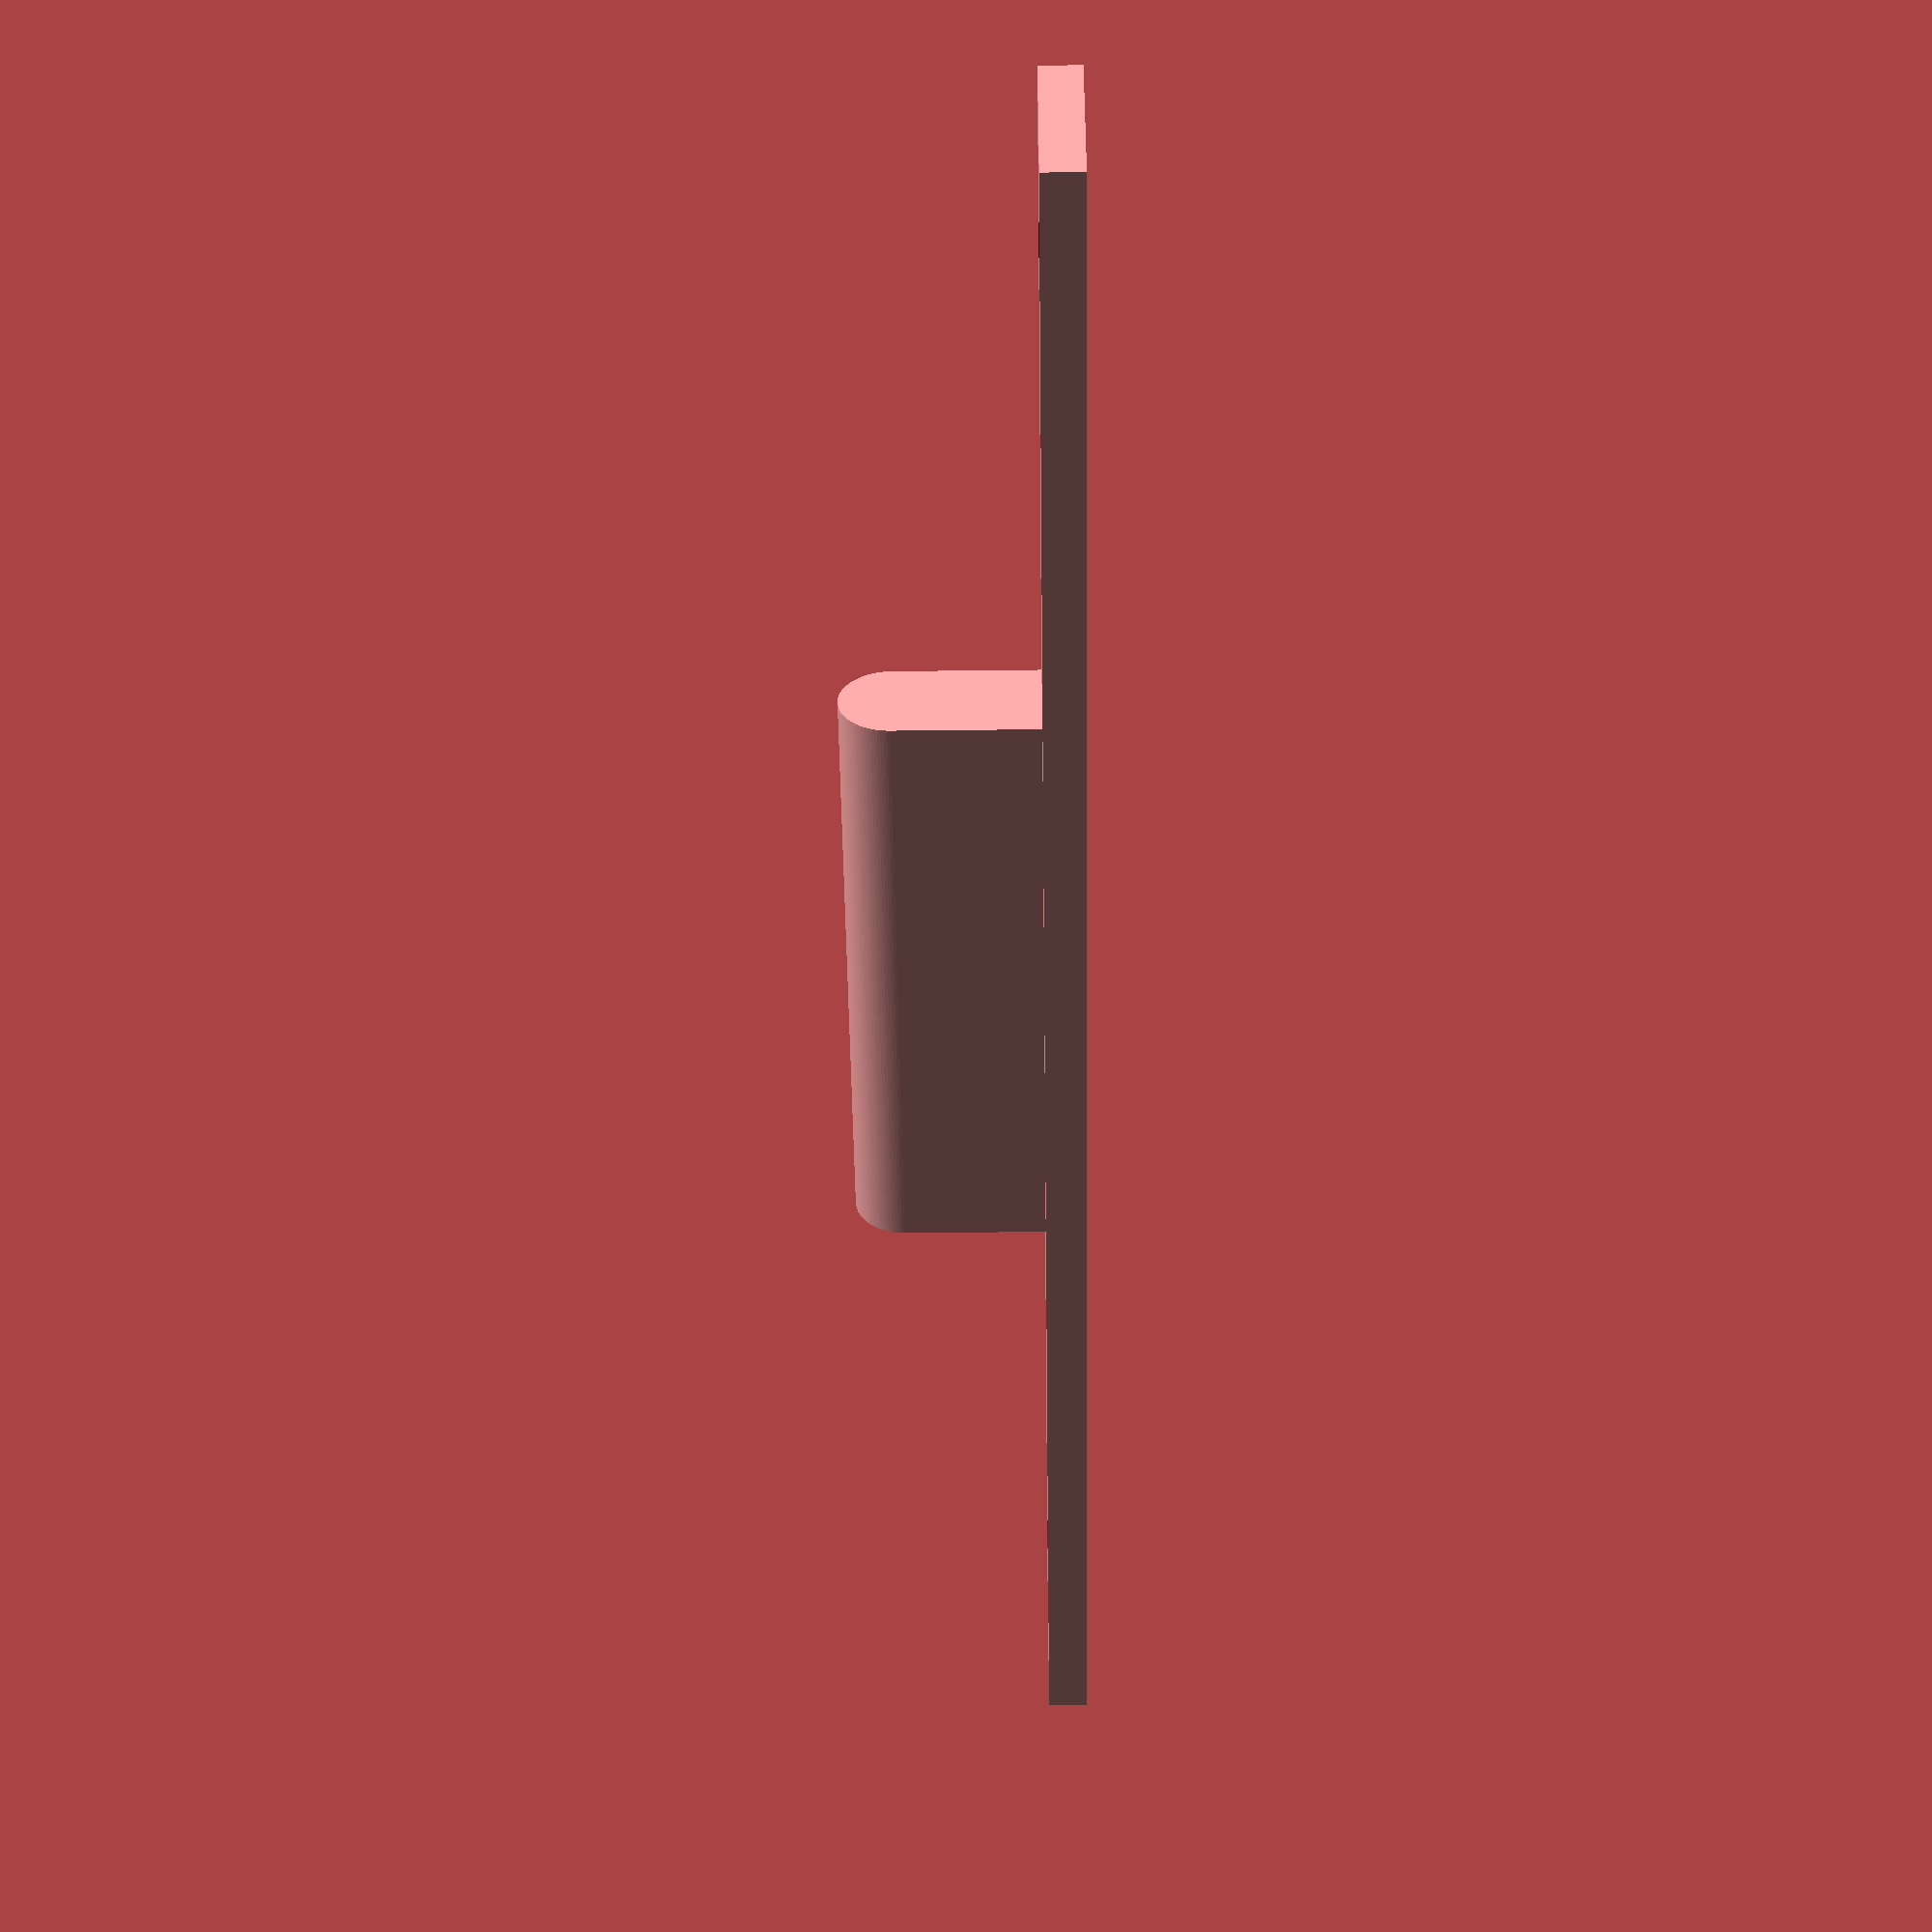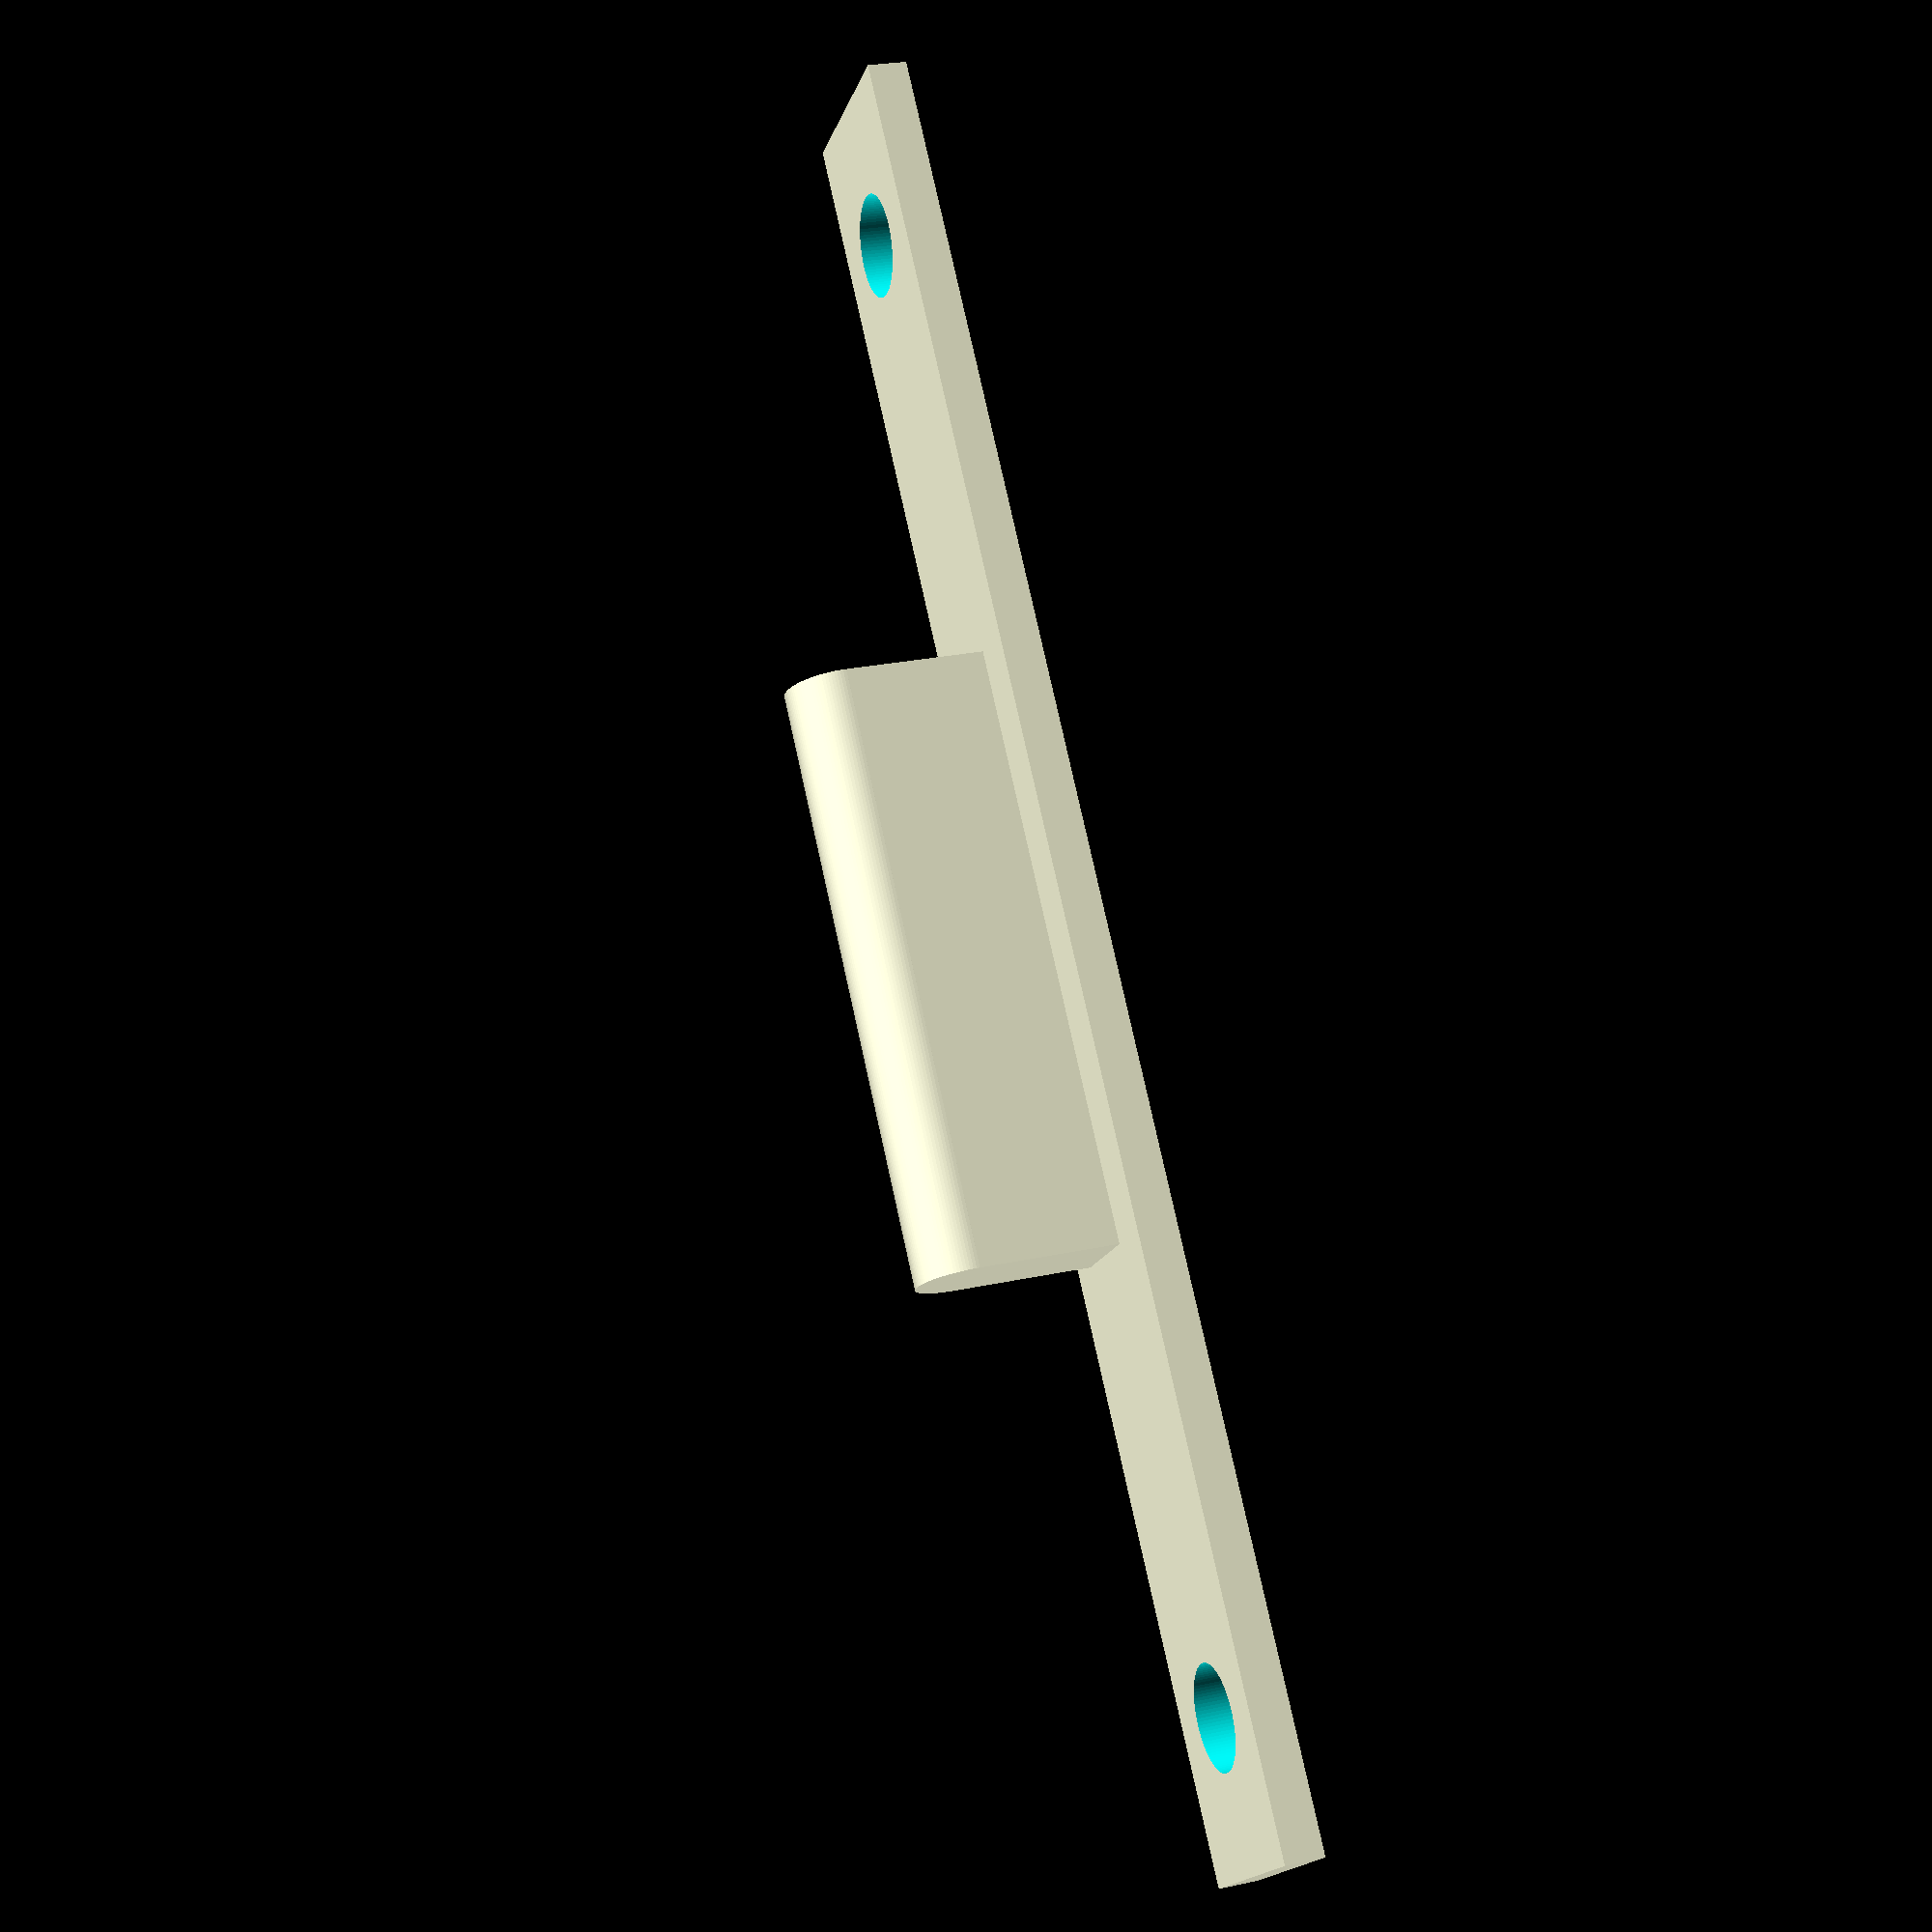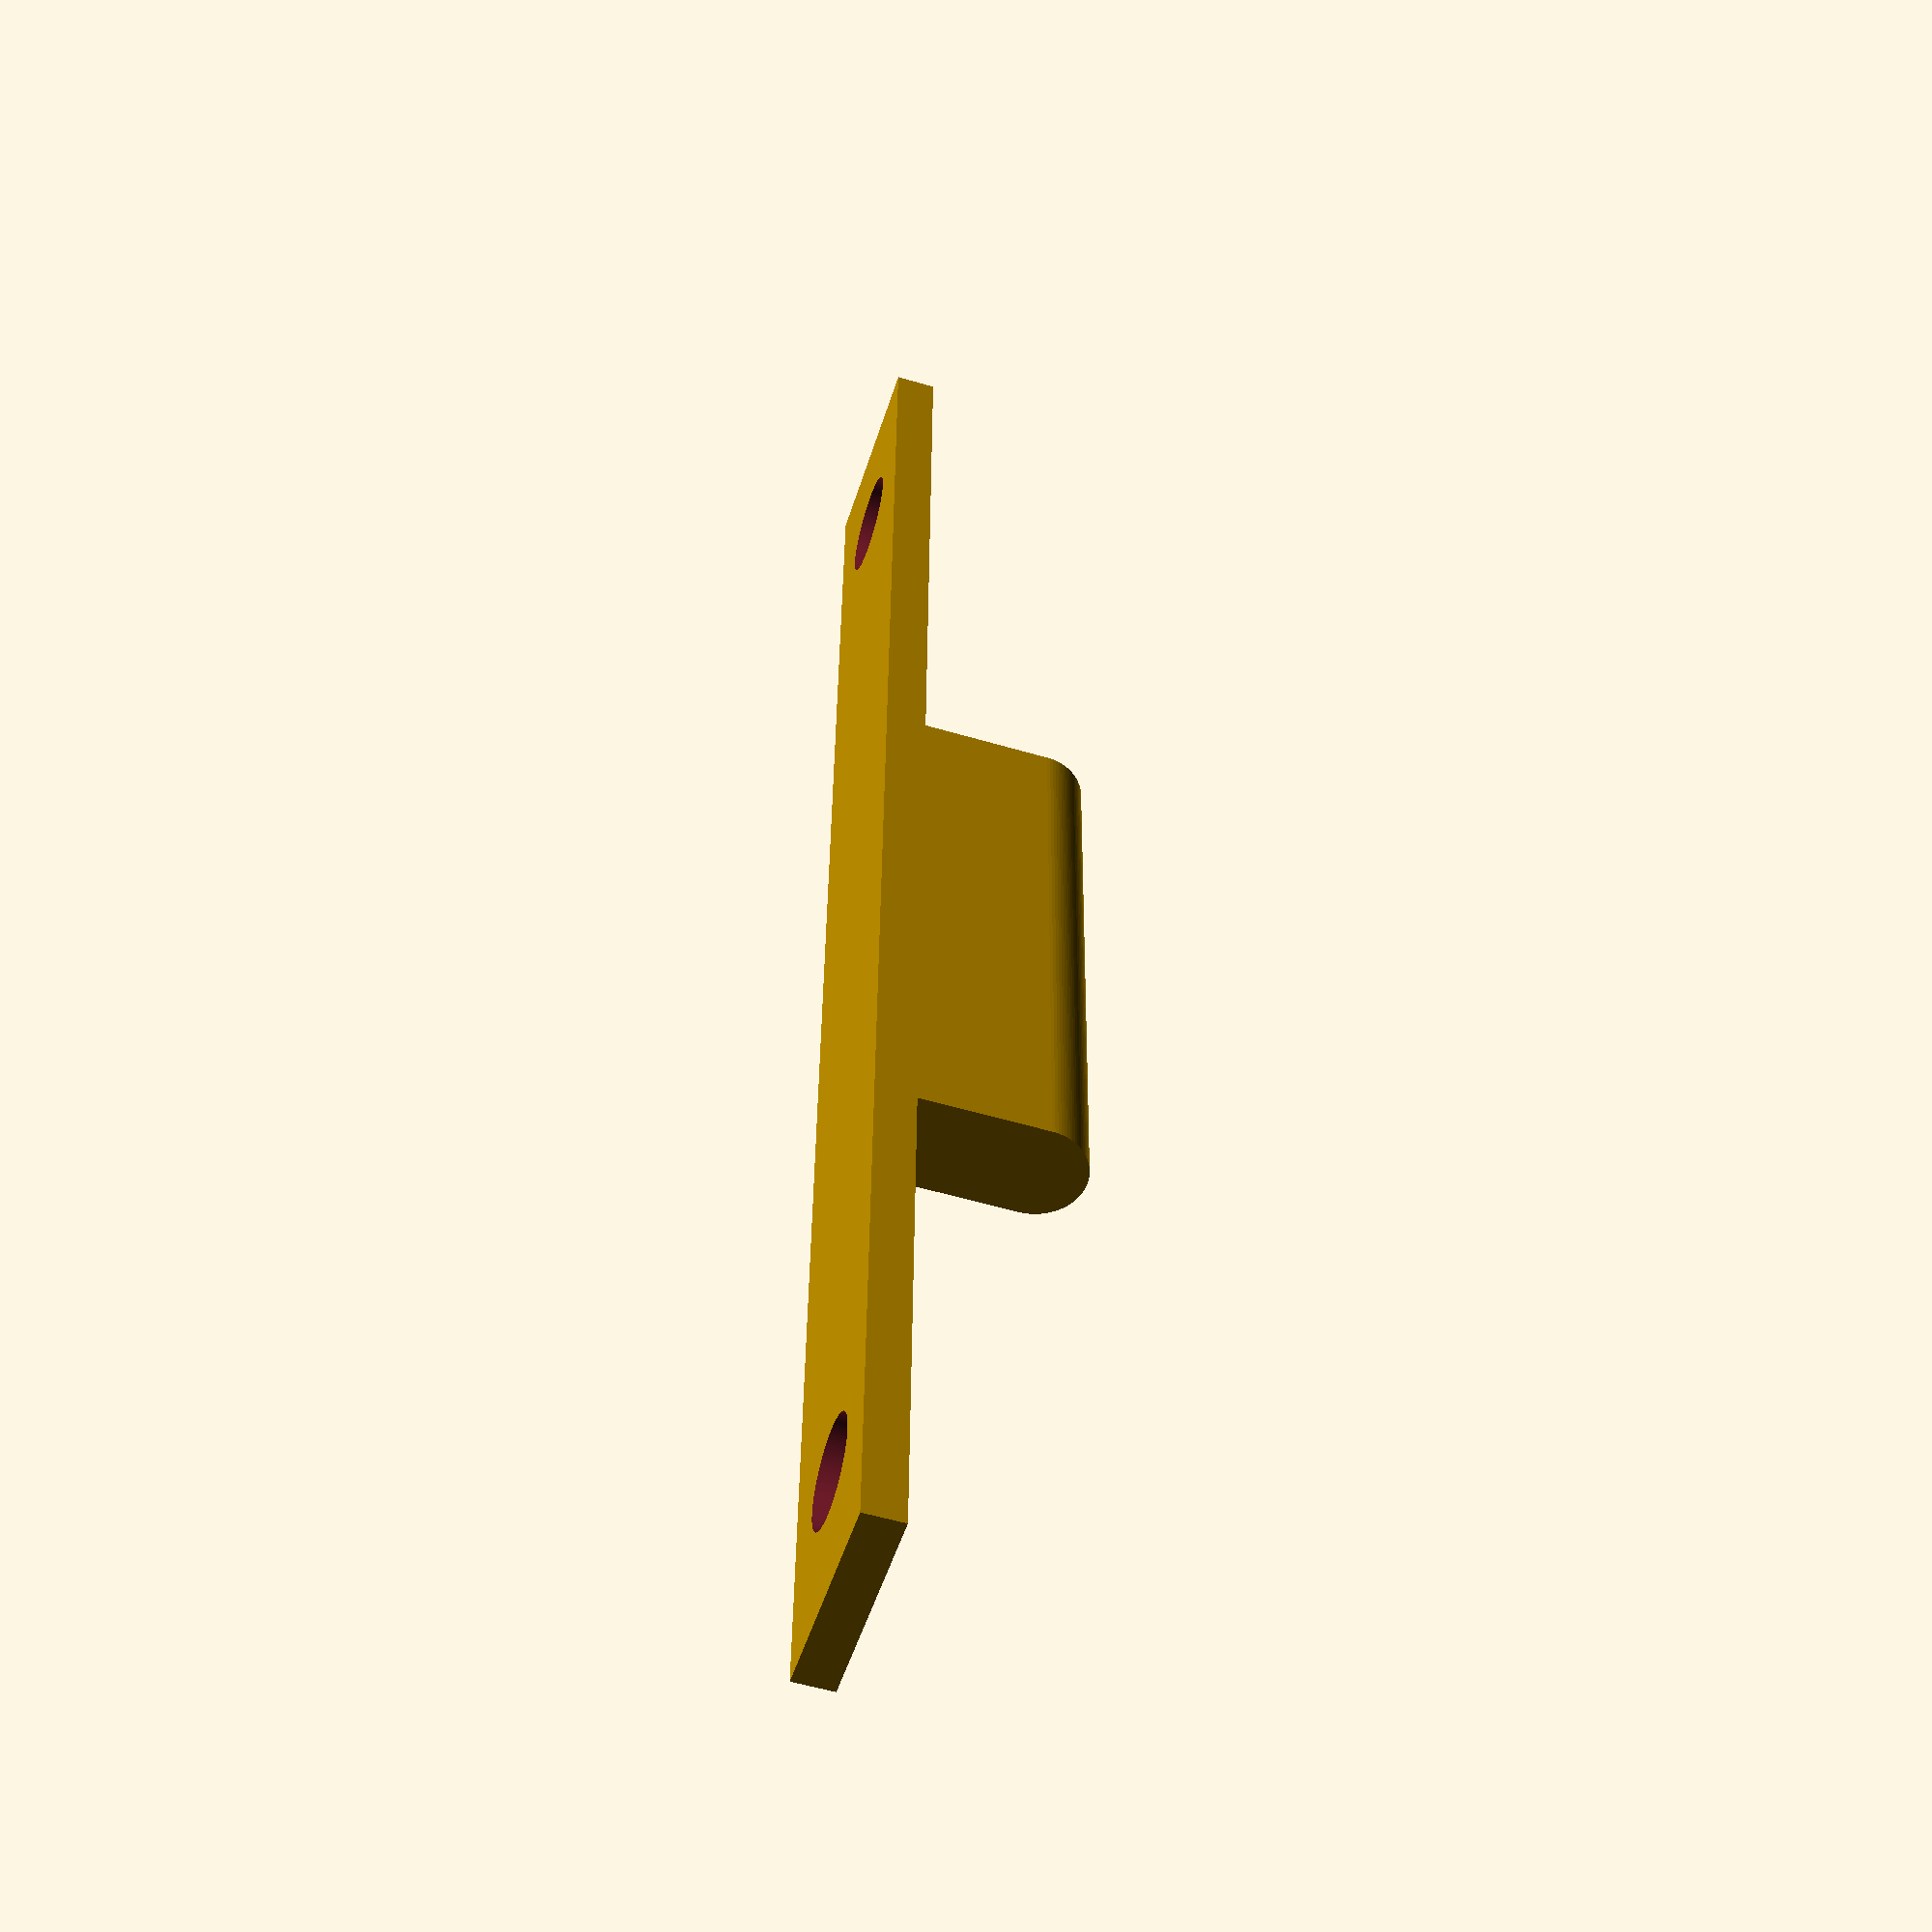
<openscad>
$fn=100;

module anti_basculement(){
translate([5,2,-4])union(){
	
	cube([30,5,7]);
	translate([0,2.5,0])rotate([0,90,0])cylinder(d=5,h=30);
	}
difference(){
	translate([-50/2,0,3])cube([90,10,2]);
	
	translate([-17.5,5,1])cylinder(d=5.2,h=5);
	translate([57.5,5,1])cylinder(d=5.2,h=5);
	}	
}

anti_basculement();
</openscad>
<views>
elev=214.8 azim=18.6 roll=269.1 proj=p view=solid
elev=154.7 azim=130.5 roll=289.3 proj=p view=wireframe
elev=234.1 azim=91.1 roll=107.6 proj=p view=solid
</views>
